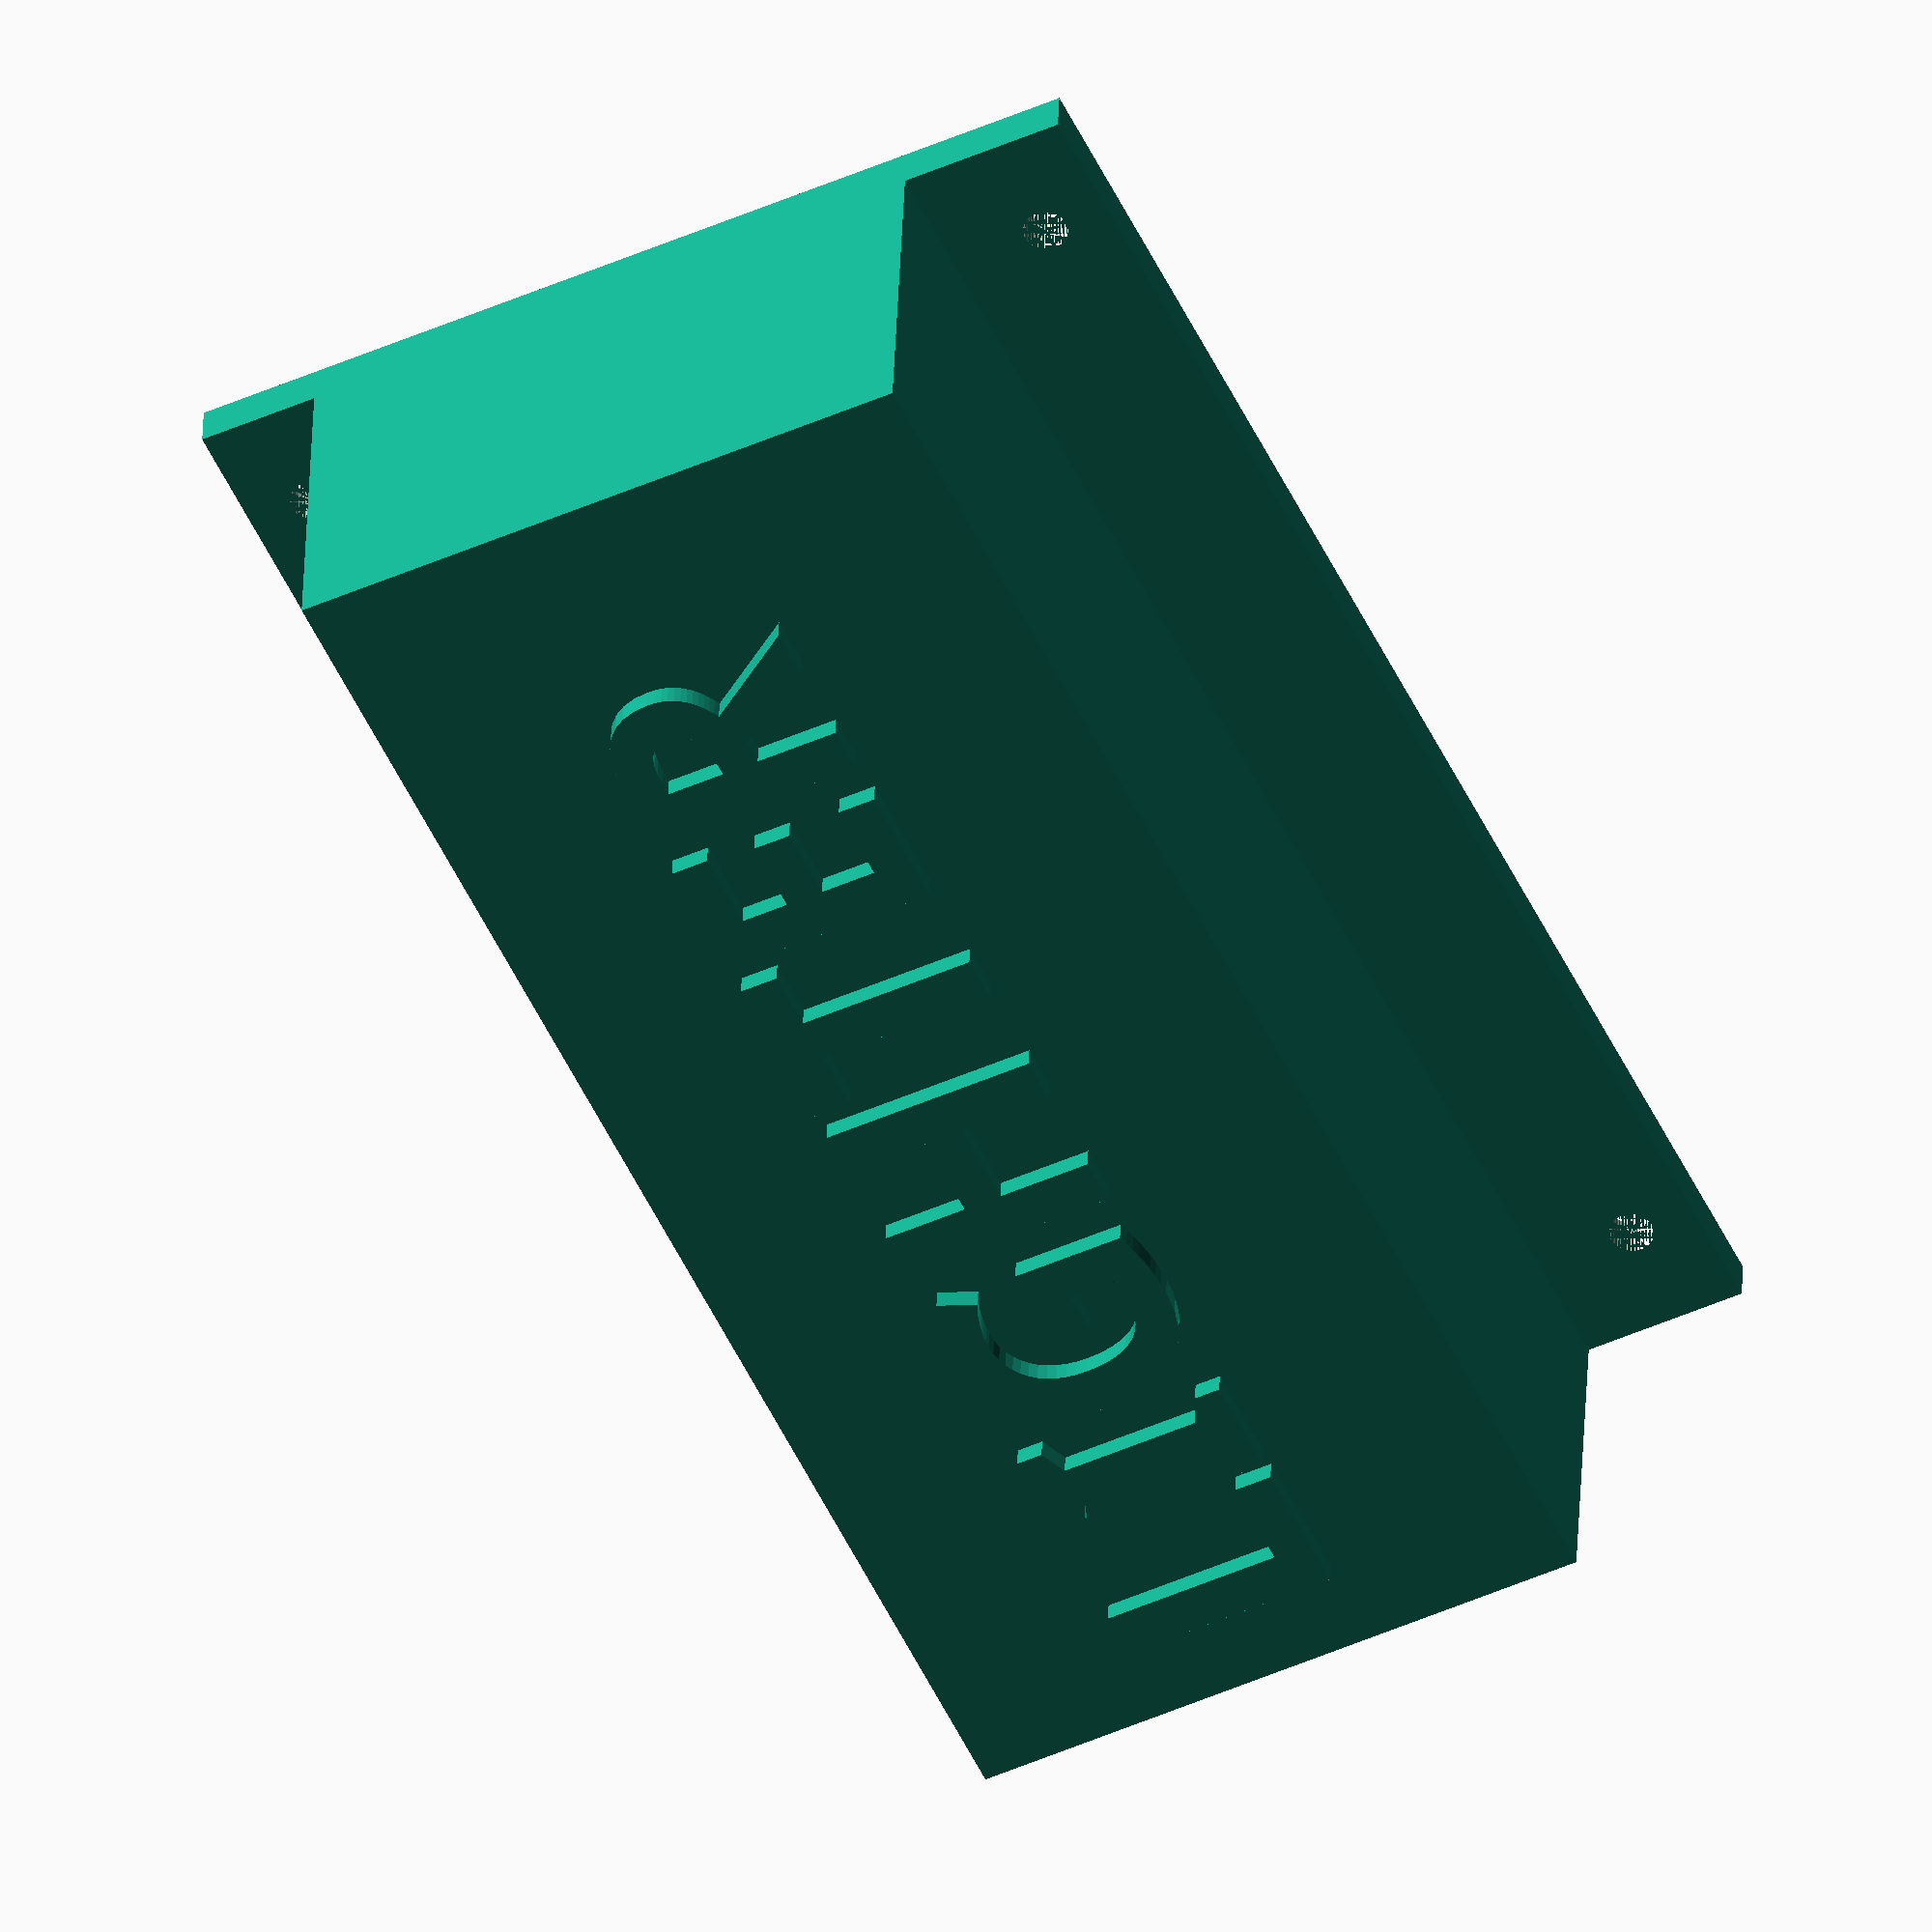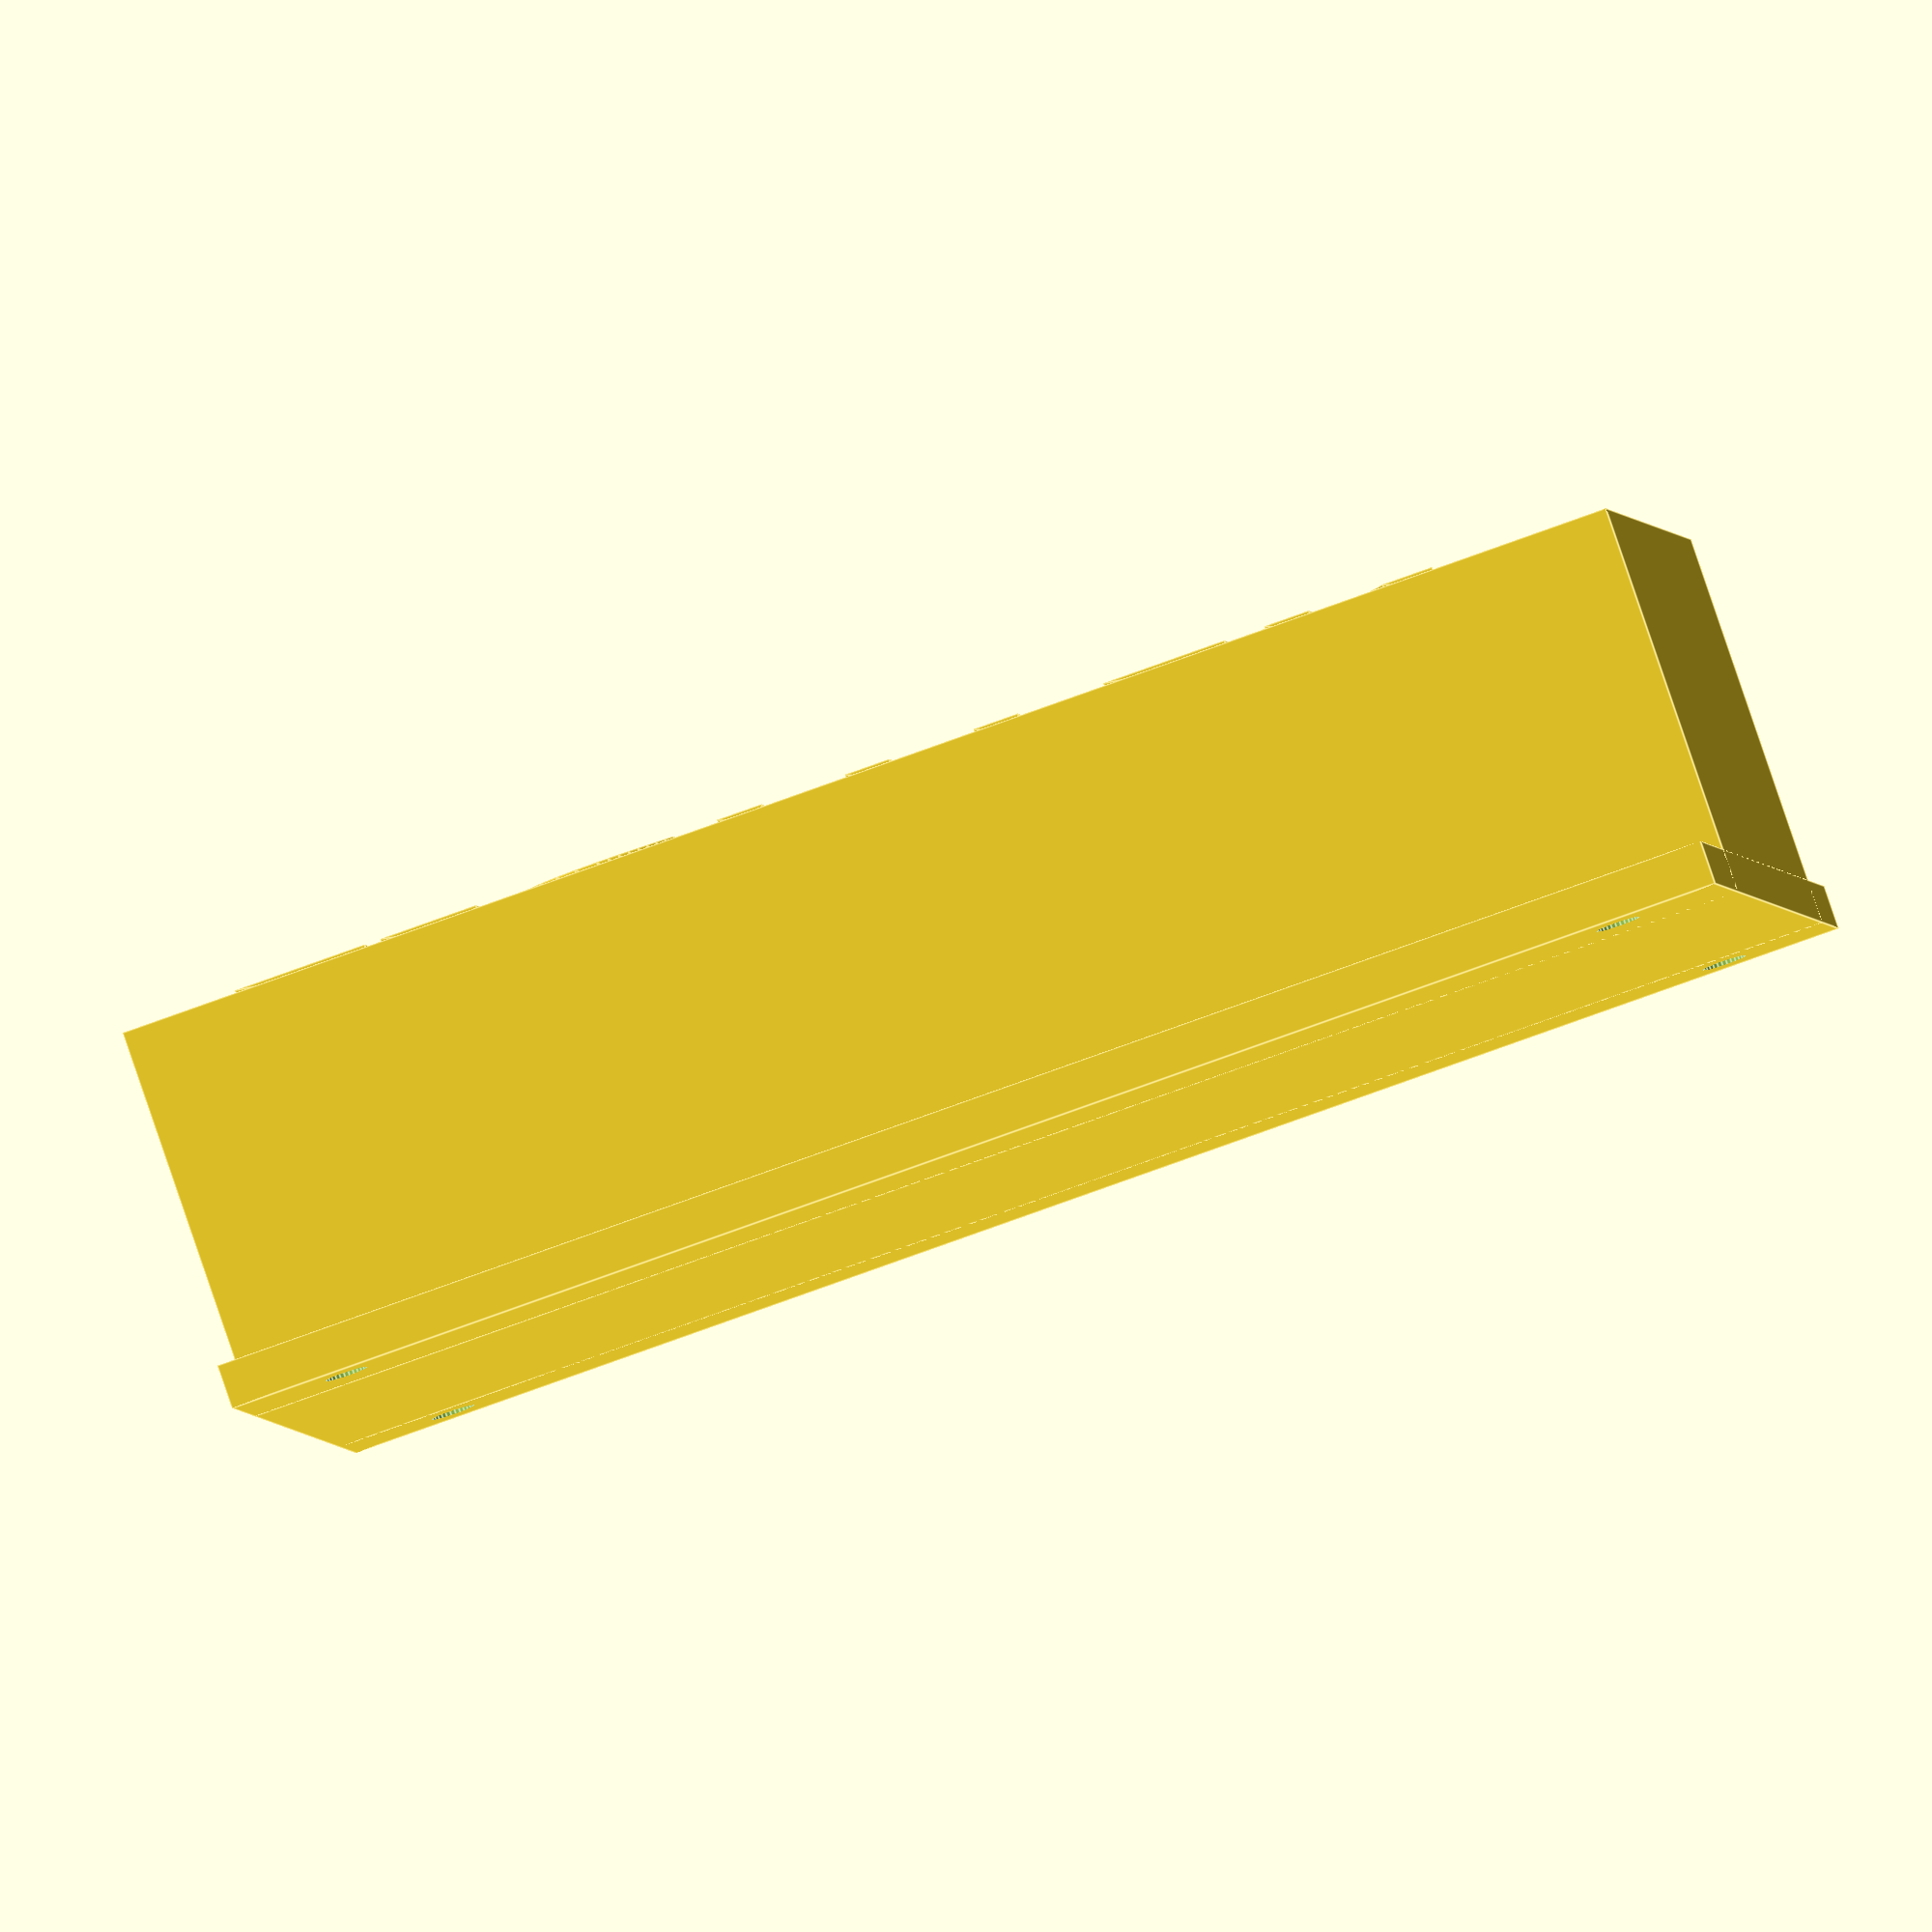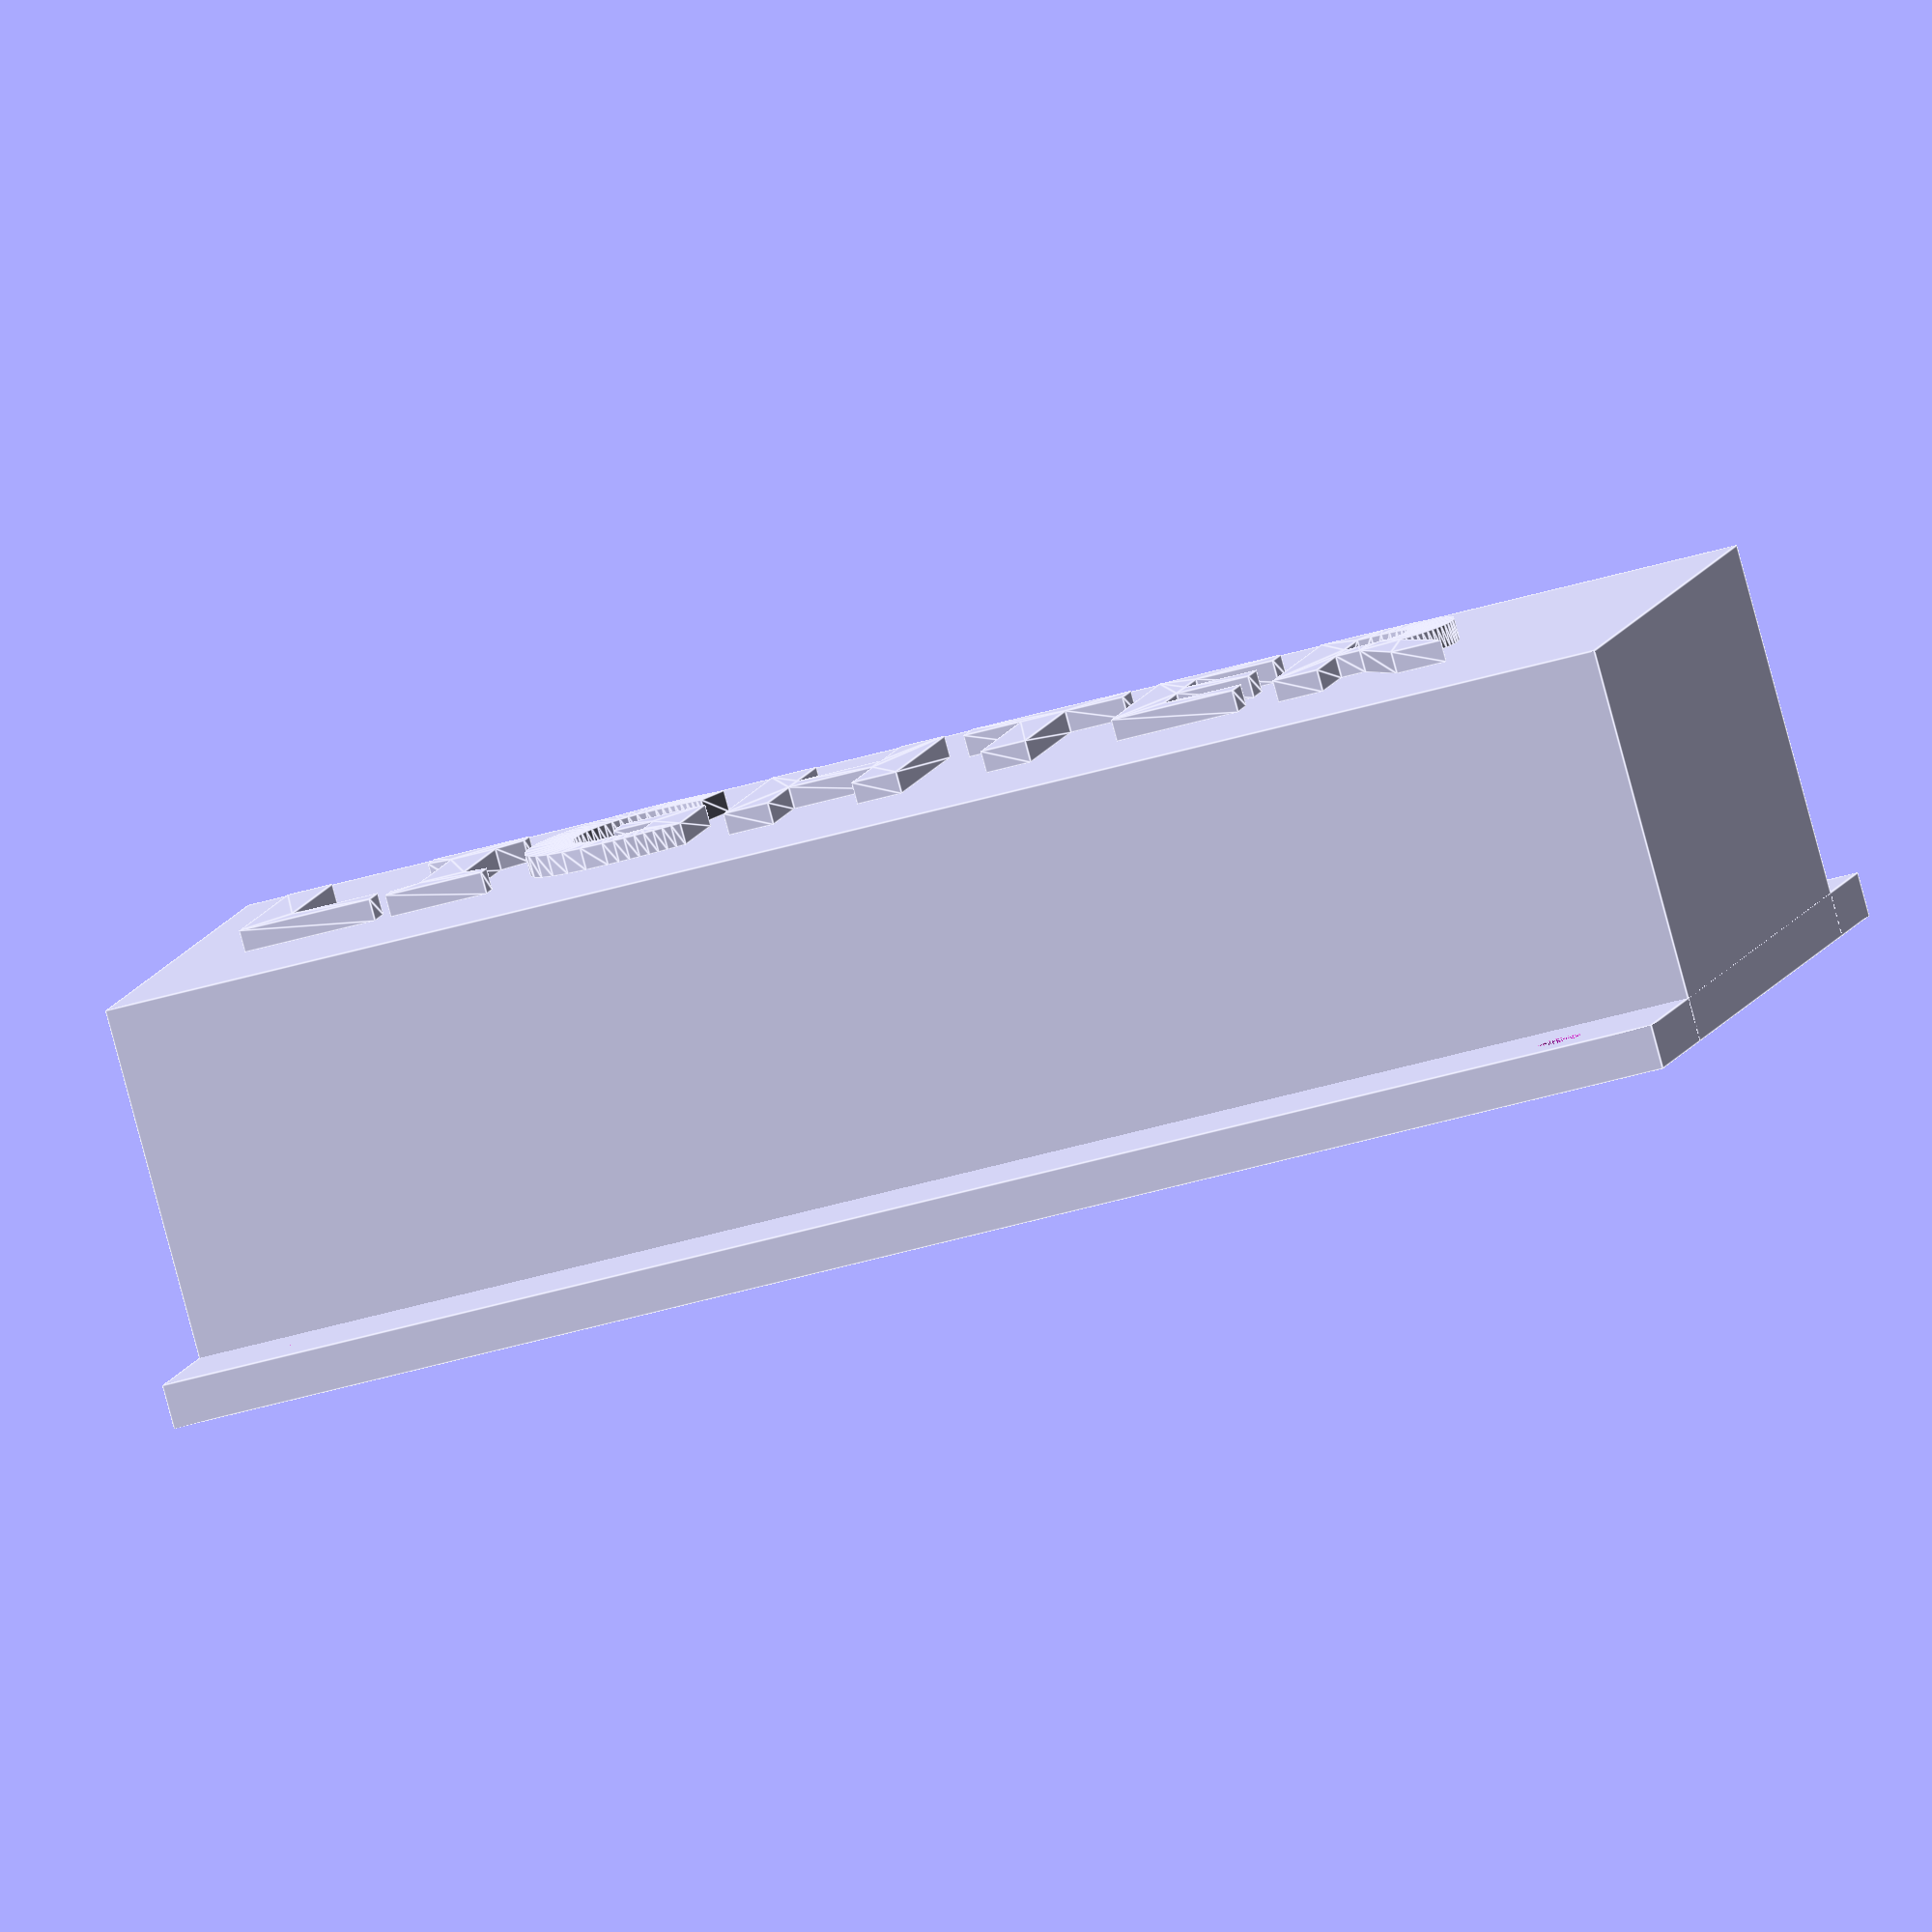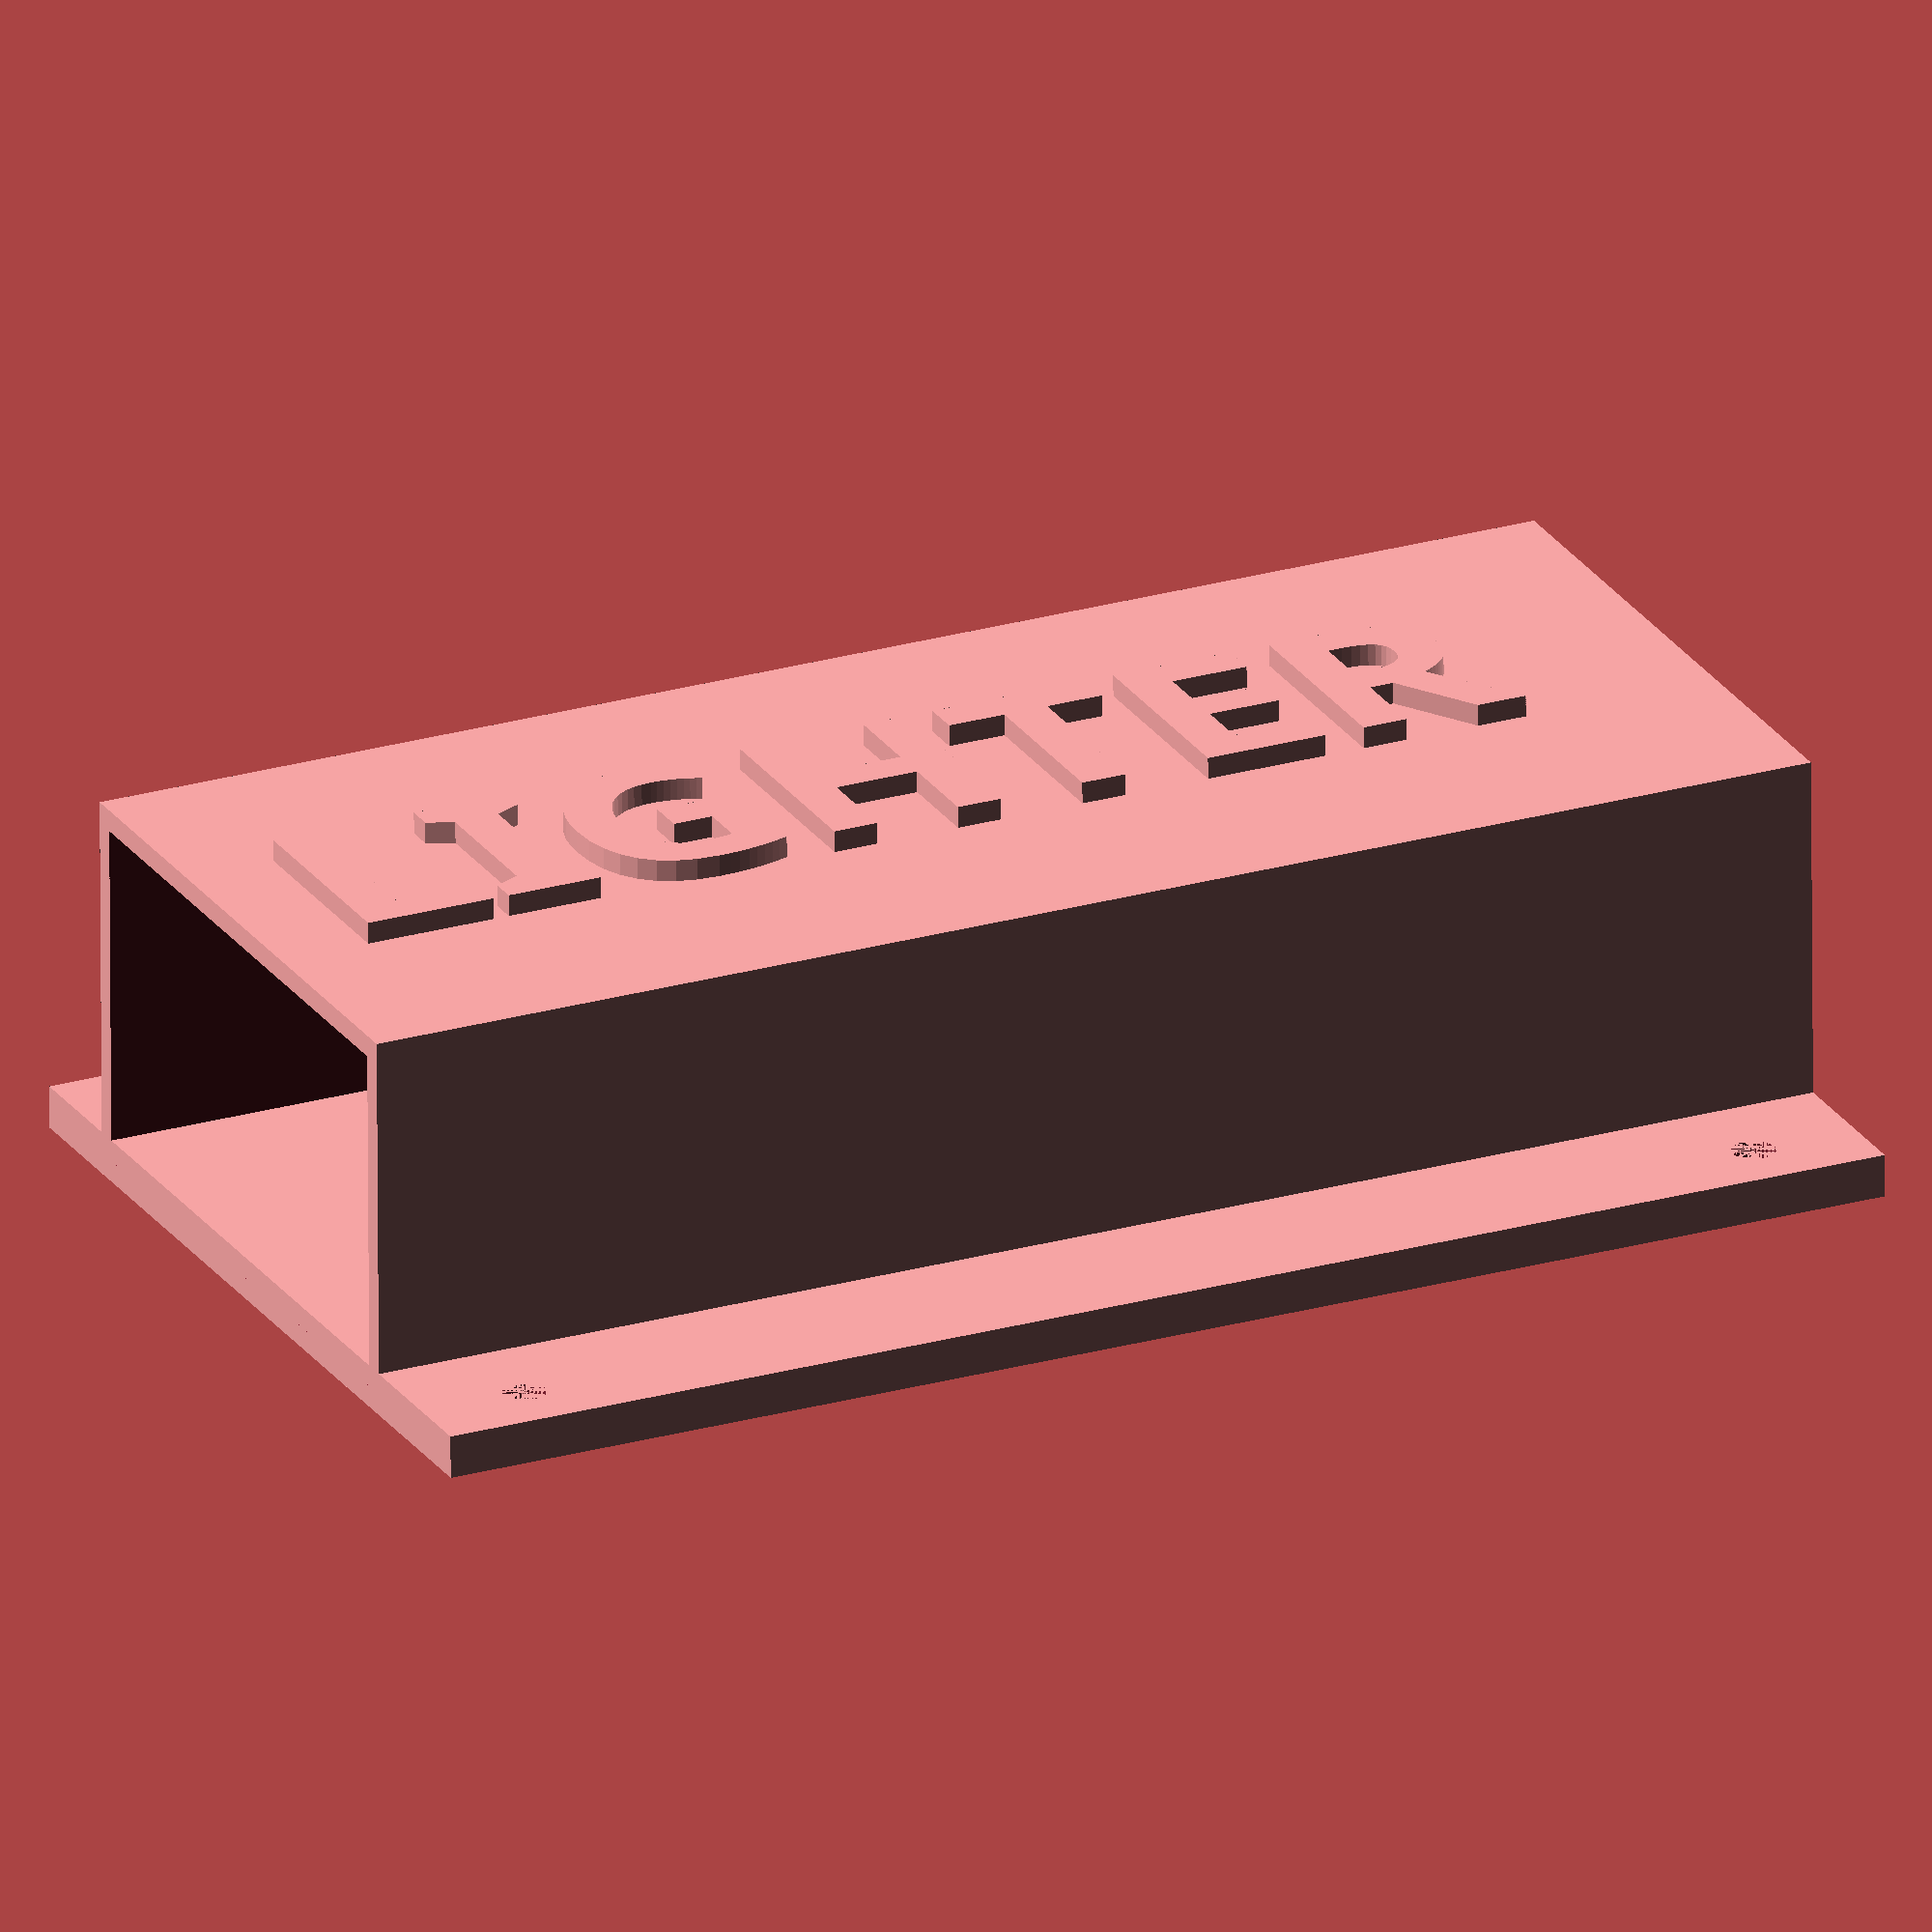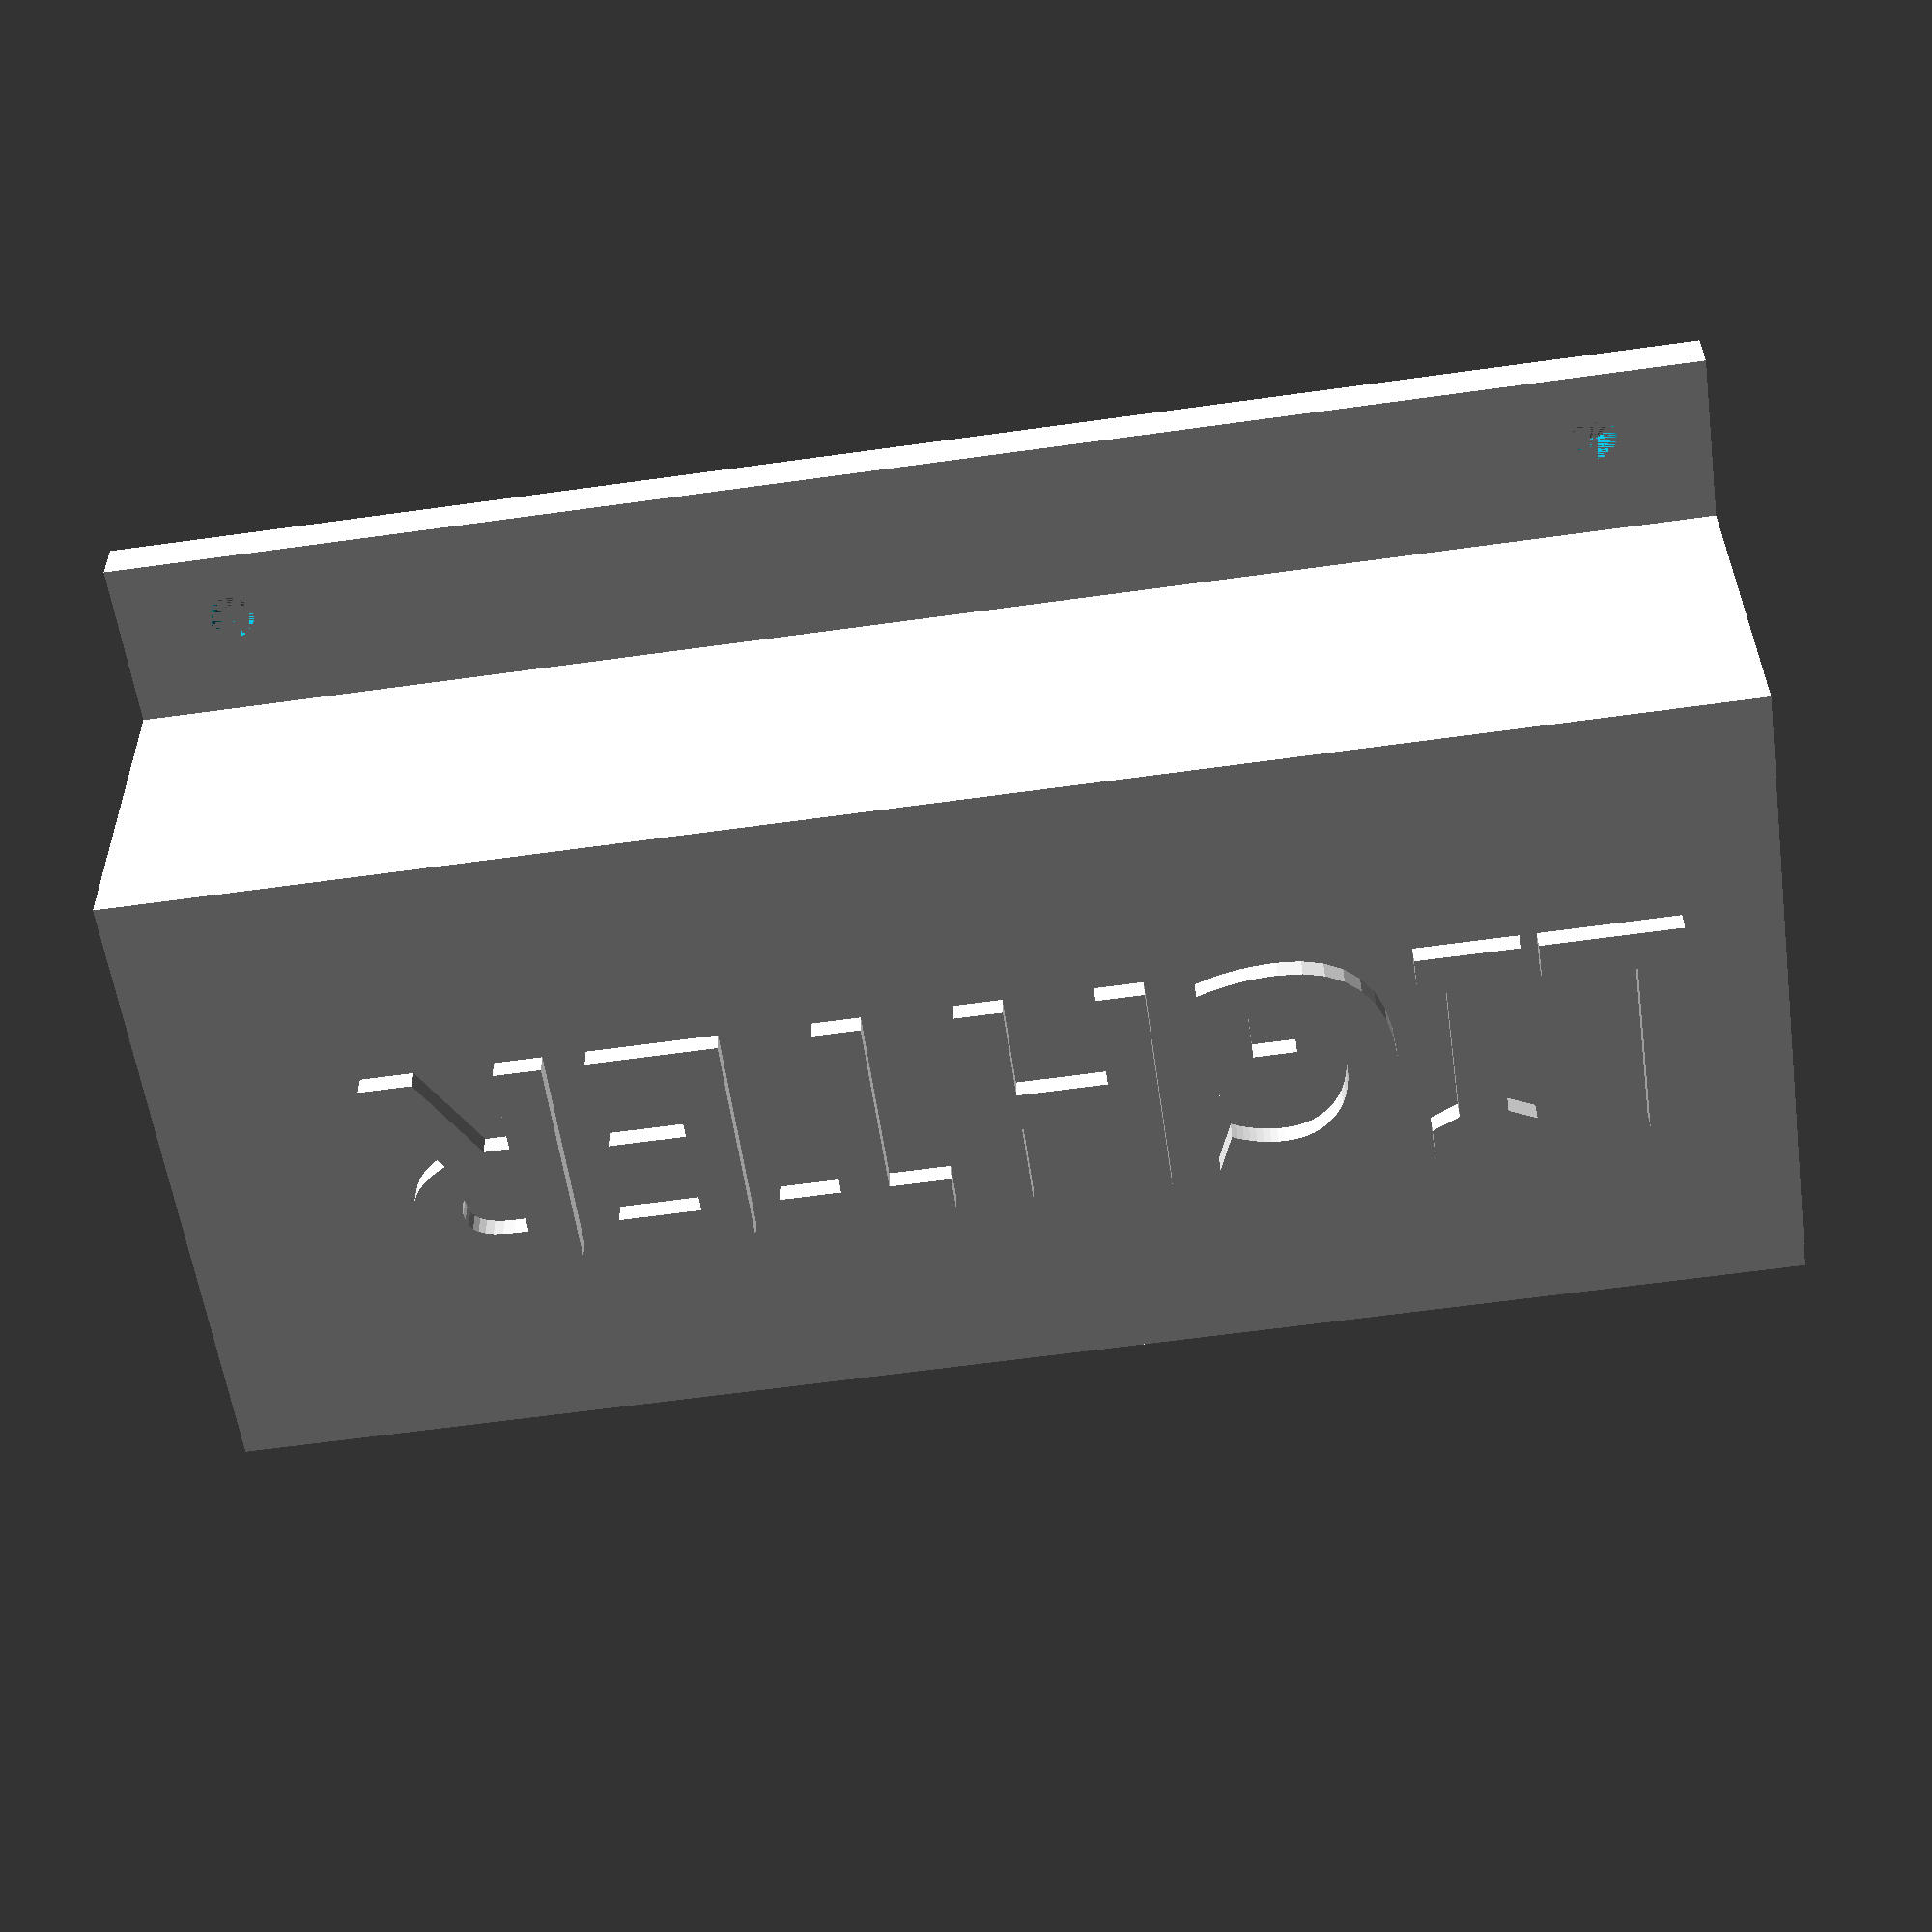
<openscad>
$fn=30;

tw= 27;
td=16;
ttd=18;
th=70;


    box();
    translate([10,0,th - 3])
    rotate([90,90,0])
    linear_extrude(height=1)
    text("LIGHTER", font = "FONTIN:style=Bold");


module box(){
union(){

translate([-(tw + 15-tw)/2,ttd-2,0])
difference(){
cube([tw + 15,2,th]);
    
    translate([3,0,5])
    rotate([-90,0,0])
    cylinder(r=1,h=4);
    
    translate([3,0,th-5])
    rotate([-90,0,0])
    cylinder(r=1,h=4);
    
    translate([tw + 15-3,0,th-5])
    rotate([-90,0,0])
    cylinder(r=1,h=4);
    
    translate([tw+ 15 -3,0,5])
    rotate([-90,0,0])
    cylinder(r=1,h=4);
    
    }
difference(){

//box
cube([tw+2,ttd,th]);    
translate([1,1,3])
cube([tw,td,th]);
    
}

}

}
</openscad>
<views>
elev=235.0 azim=177.8 roll=334.4 proj=o view=wireframe
elev=252.0 azim=68.0 roll=69.6 proj=o view=edges
elev=42.2 azim=230.0 roll=109.8 proj=o view=edges
elev=155.1 azim=359.2 roll=115.0 proj=o view=wireframe
elev=241.6 azim=175.7 roll=261.9 proj=p view=solid
</views>
